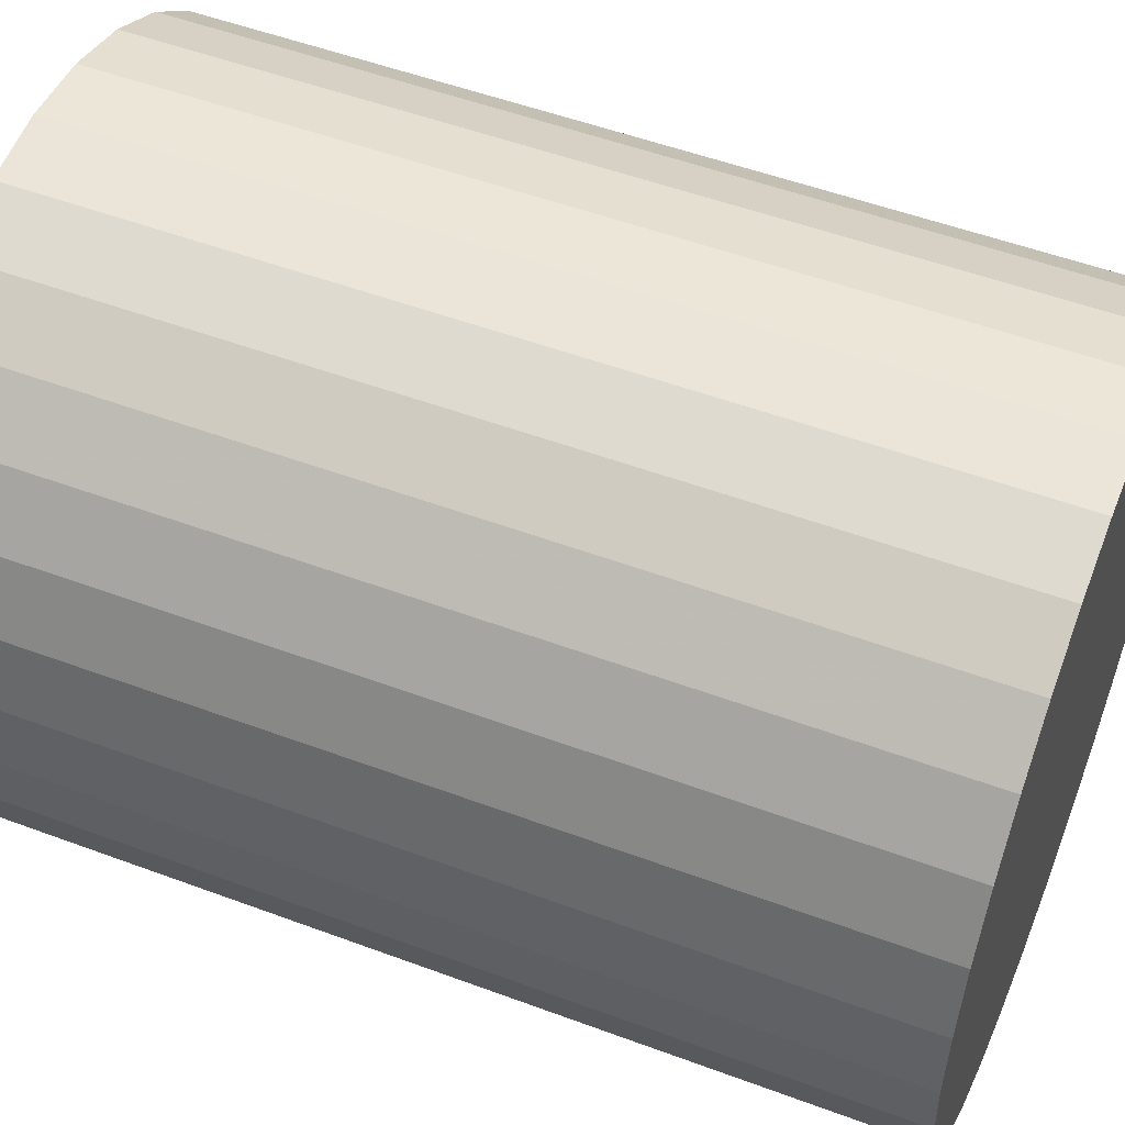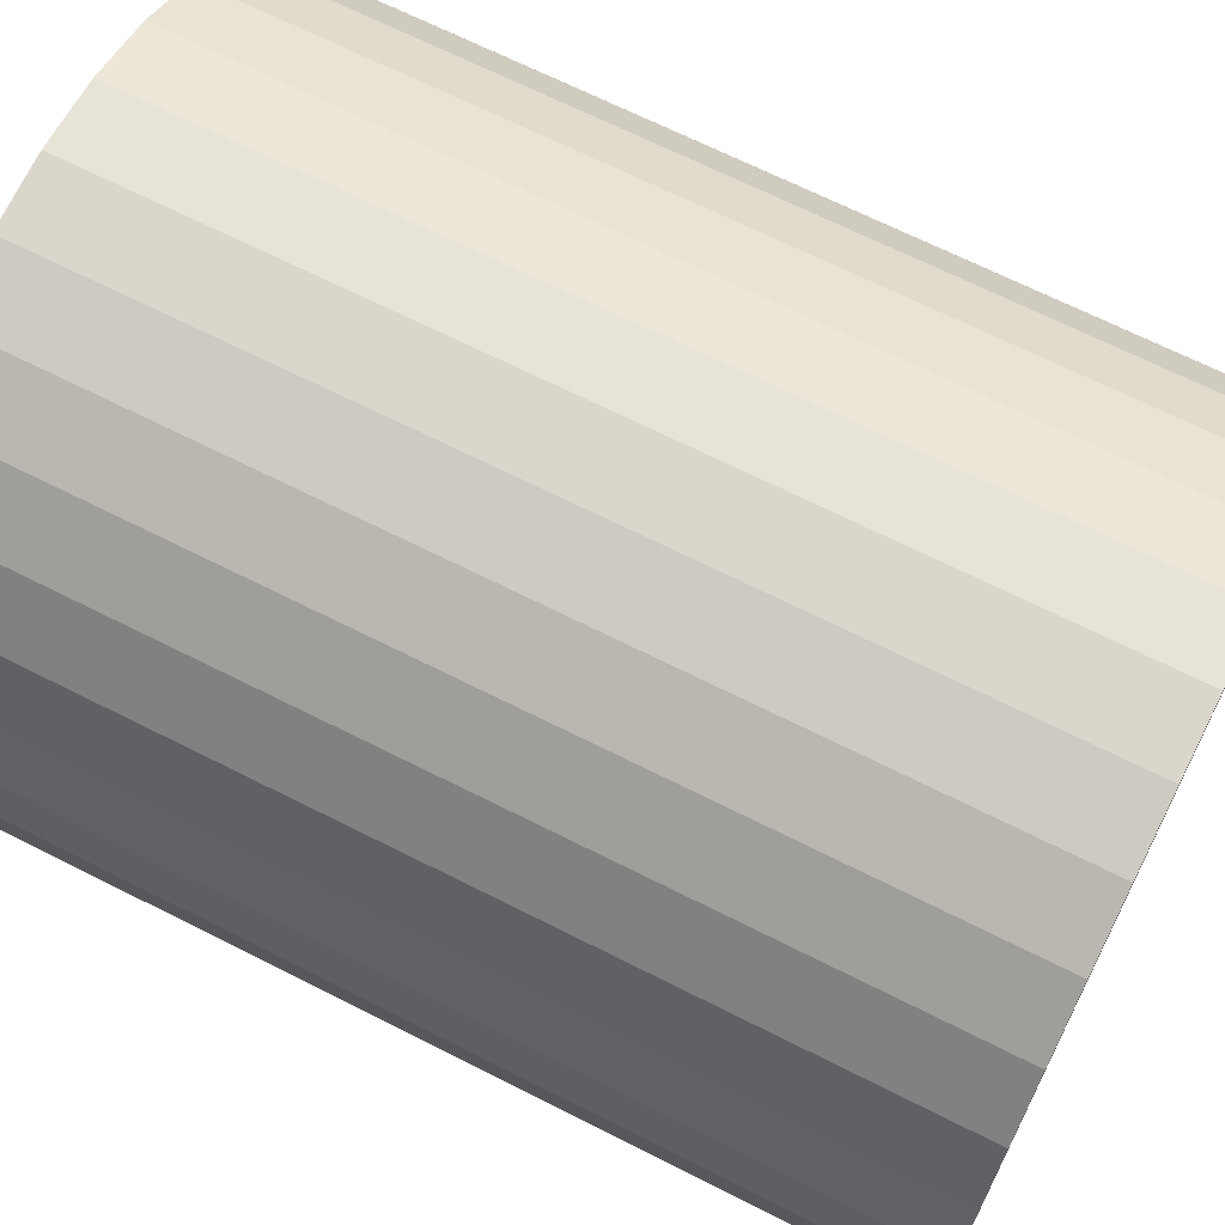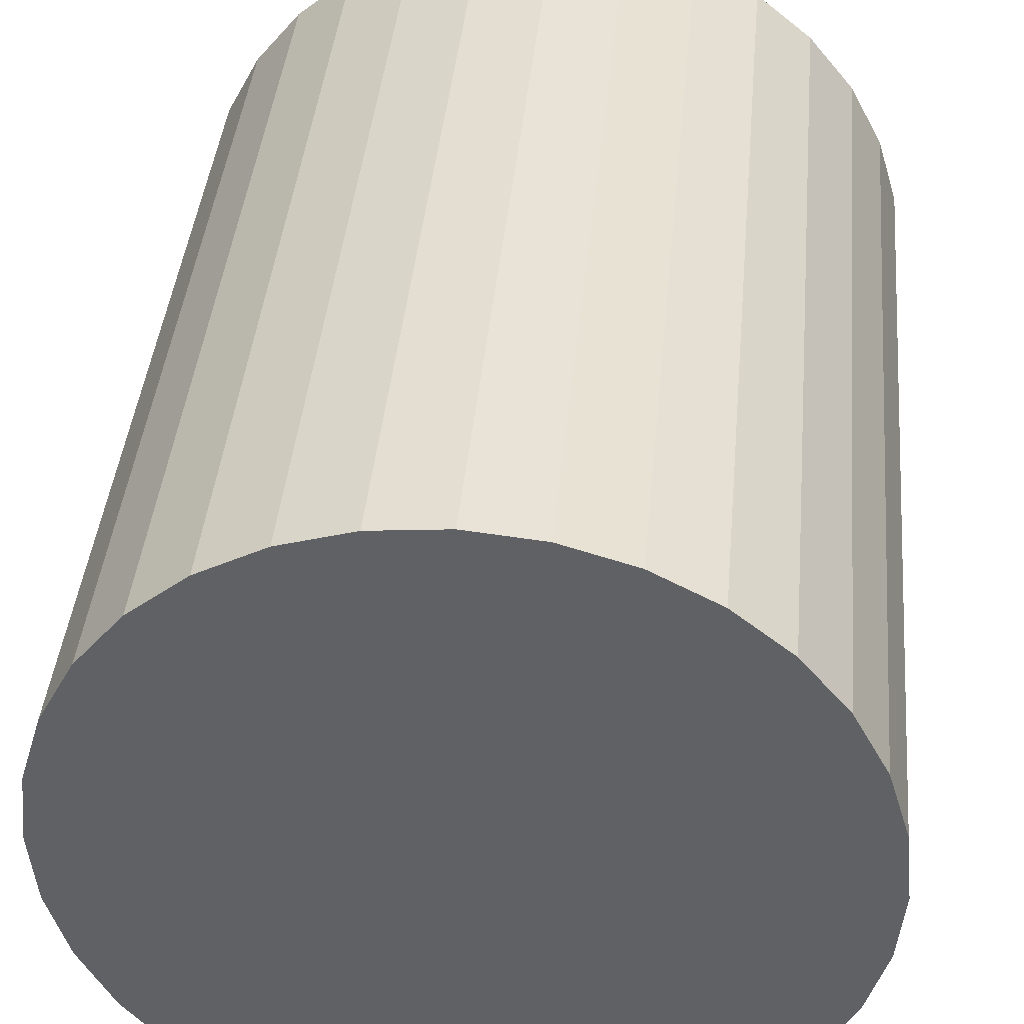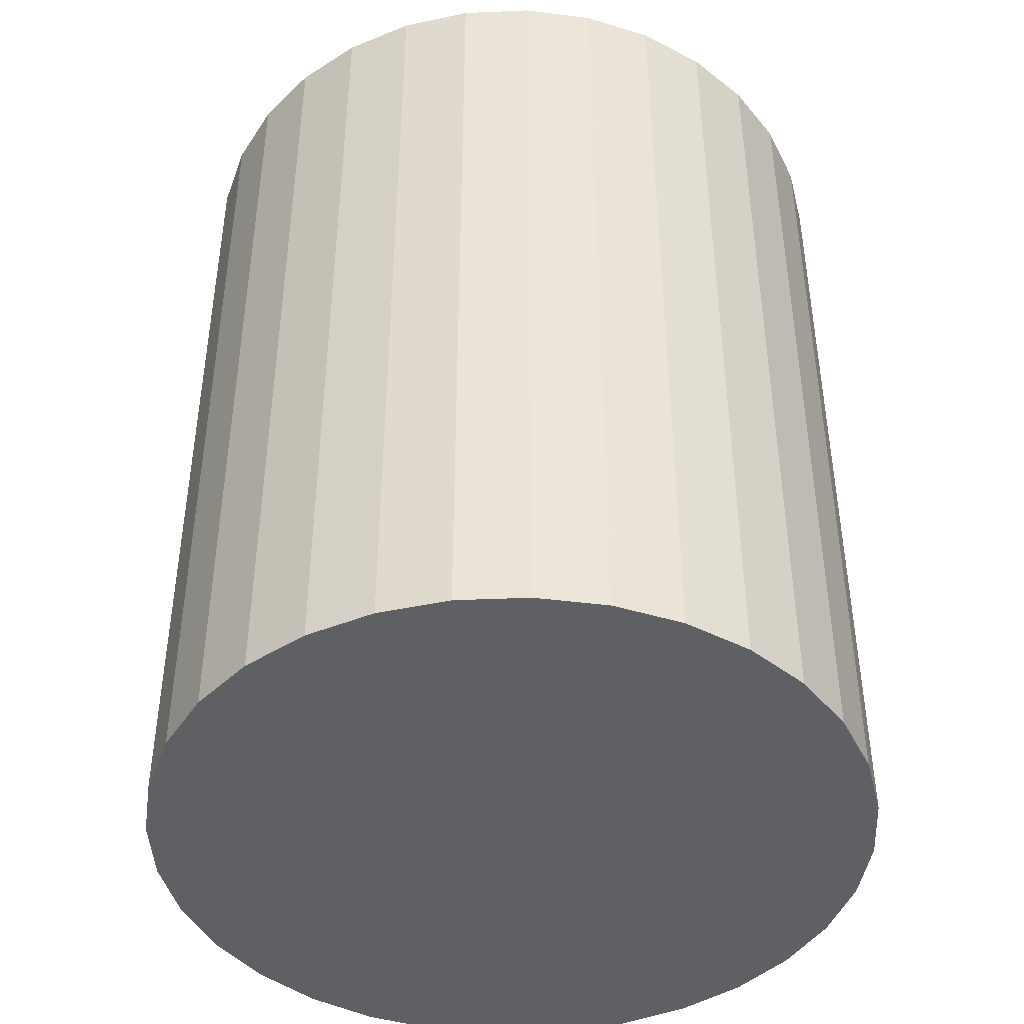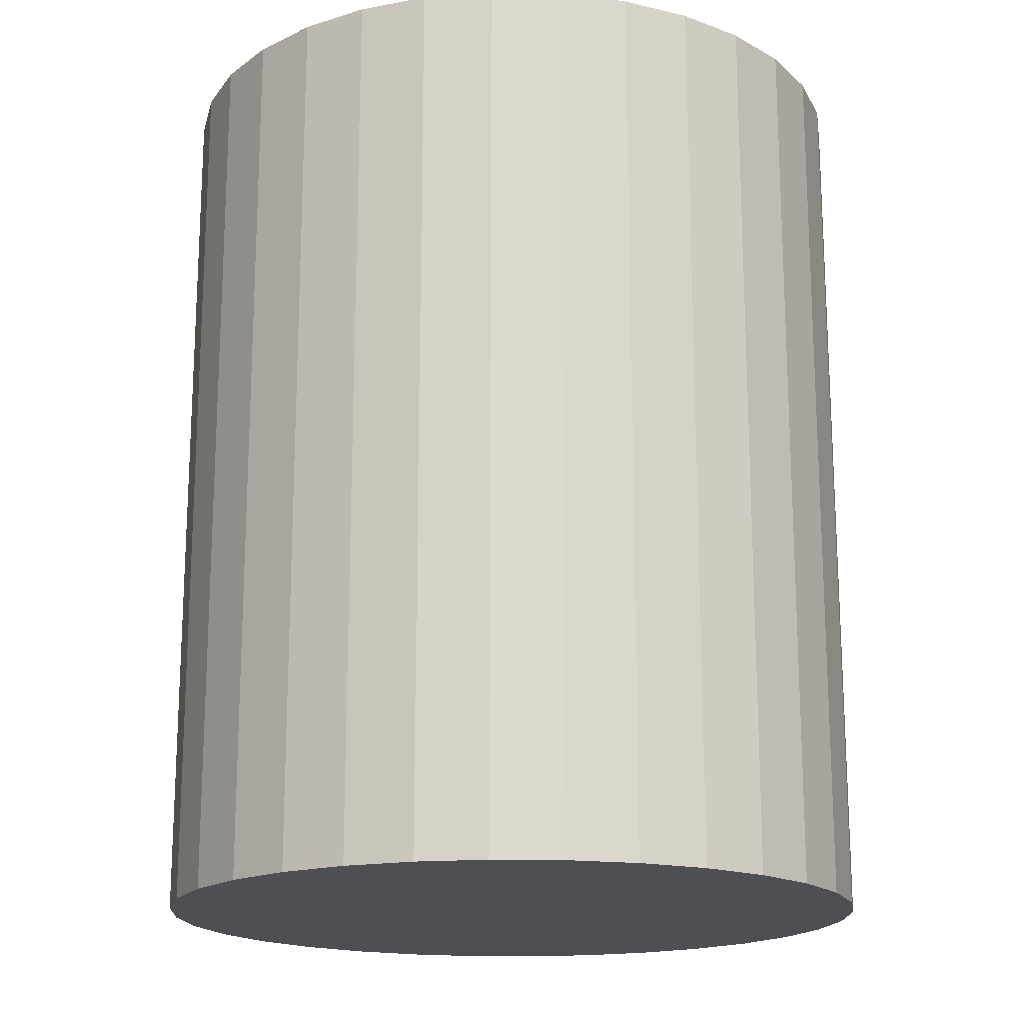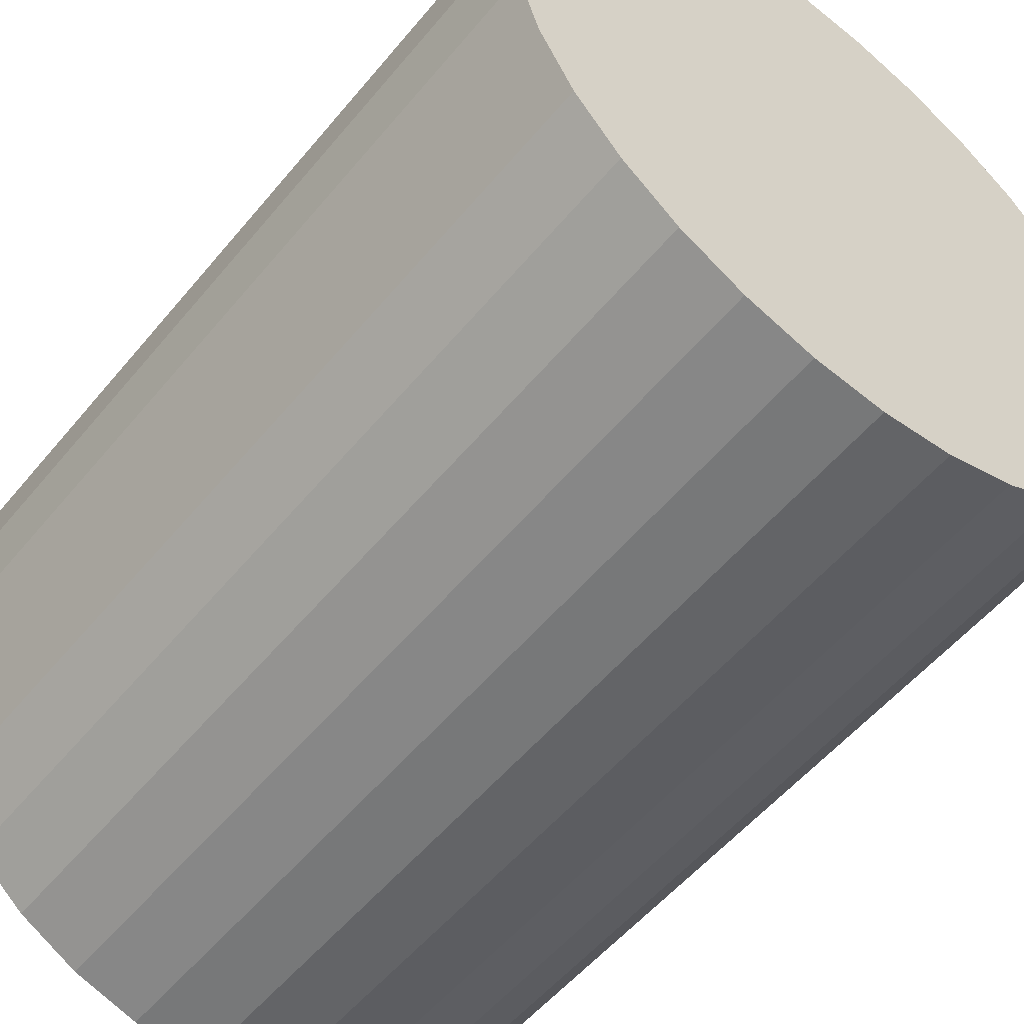
<metadata>
{"format":"obj","ext":"obj","renderer":"f3d","projection":"perspective","resolution":1024,"background":"white","views":[{"elev":52.2,"azim":-68.1,"up":"+Y"},{"elev":67.7,"azim":116.9,"up":"+Y"},{"elev":40.1,"azim":-174.8,"up":"+Y"},{"elev":-43.8,"azim":42.2,"up":"+Z"},{"elev":-17.7,"azim":-165.4,"up":"+Z"},{"elev":-54.4,"azim":141.3,"up":"+Y"}]}
</metadata>
<code>
v 0 0 -0.04001
v 0.03209 0 -0.04001
v 0.03209 0 0.04001
v 0 0 0.04001
v 0.03147 0.00626 -0.04001
v 0.03147 0.00626 0.04001
v 0.02964 0.01228 -0.04001
v 0.02964 0.01228 0.04001
v 0.02668 0.01783 -0.04001
v 0.02668 0.01783 0.04001
v 0.02269 0.02269 -0.04001
v 0.02269 0.02269 0.04001
v 0.01783 0.02668 -0.04001
v 0.01783 0.02668 0.04001
v 0.01228 0.02964 -0.04001
v 0.01228 0.02964 0.04001
v 0.00626 0.03147 -0.04001
v 0.00626 0.03147 0.04001
v 0 0.03209 -0.04001
v 0 0.03209 0.04001
v -0.00626 0.03147 -0.04001
v -0.00626 0.03147 0.04001
v -0.01228 0.02964 -0.04001
v -0.01228 0.02964 0.04001
v -0.01783 0.02668 -0.04001
v -0.01783 0.02668 0.04001
v -0.02269 0.02269 -0.04001
v -0.02269 0.02269 0.04001
v -0.02668 0.01783 -0.04001
v -0.02668 0.01783 0.04001
v -0.02964 0.01228 -0.04001
v -0.02964 0.01228 0.04001
v -0.03147 0.00626 -0.04001
v -0.03147 0.00626 0.04001
v -0.03209 0 -0.04001
v -0.03209 0 0.04001
v -0.03147 -0.00626 -0.04001
v -0.03147 -0.00626 0.04001
v -0.02964 -0.01228 -0.04001
v -0.02964 -0.01228 0.04001
v -0.02668 -0.01783 -0.04001
v -0.02668 -0.01783 0.04001
v -0.02269 -0.02269 -0.04001
v -0.02269 -0.02269 0.04001
v -0.01783 -0.02668 -0.04001
v -0.01783 -0.02668 0.04001
v -0.01228 -0.02964 -0.04001
v -0.01228 -0.02964 0.04001
v -0.00626 -0.03147 -0.04001
v -0.00626 -0.03147 0.04001
v -0 -0.03209 -0.04001
v -0 -0.03209 0.04001
v 0.00626 -0.03147 -0.04001
v 0.00626 -0.03147 0.04001
v 0.01228 -0.02964 -0.04001
v 0.01228 -0.02964 0.04001
v 0.01783 -0.02668 -0.04001
v 0.01783 -0.02668 0.04001
v 0.02269 -0.02269 -0.04001
v 0.02269 -0.02269 0.04001
v 0.02668 -0.01783 -0.04001
v 0.02668 -0.01783 0.04001
v 0.02964 -0.01228 -0.04001
v 0.02964 -0.01228 0.04001
v 0.03147 -0.00626 -0.04001
v 0.03147 -0.00626 0.04001
f 2 1 5
f 2 5 3
f 3 5 6
f 3 6 4
f 5 1 7
f 5 7 6
f 6 7 8
f 6 8 4
f 7 1 9
f 7 9 8
f 8 9 10
f 8 10 4
f 9 1 11
f 9 11 10
f 10 11 12
f 10 12 4
f 11 1 13
f 11 13 12
f 12 13 14
f 12 14 4
f 13 1 15
f 13 15 14
f 14 15 16
f 14 16 4
f 15 1 17
f 15 17 16
f 16 17 18
f 16 18 4
f 17 1 19
f 17 19 18
f 18 19 20
f 18 20 4
f 19 1 21
f 19 21 20
f 20 21 22
f 20 22 4
f 21 1 23
f 21 23 22
f 22 23 24
f 22 24 4
f 23 1 25
f 23 25 24
f 24 25 26
f 24 26 4
f 25 1 27
f 25 27 26
f 26 27 28
f 26 28 4
f 27 1 29
f 27 29 28
f 28 29 30
f 28 30 4
f 29 1 31
f 29 31 30
f 30 31 32
f 30 32 4
f 31 1 33
f 31 33 32
f 32 33 34
f 32 34 4
f 33 1 35
f 33 35 34
f 34 35 36
f 34 36 4
f 35 1 37
f 35 37 36
f 36 37 38
f 36 38 4
f 37 1 39
f 37 39 38
f 38 39 40
f 38 40 4
f 39 1 41
f 39 41 40
f 40 41 42
f 40 42 4
f 41 1 43
f 41 43 42
f 42 43 44
f 42 44 4
f 43 1 45
f 43 45 44
f 44 45 46
f 44 46 4
f 45 1 47
f 45 47 46
f 46 47 48
f 46 48 4
f 47 1 49
f 47 49 48
f 48 49 50
f 48 50 4
f 49 1 51
f 49 51 50
f 50 51 52
f 50 52 4
f 51 1 53
f 51 53 52
f 52 53 54
f 52 54 4
f 53 1 55
f 53 55 54
f 54 55 56
f 54 56 4
f 55 1 57
f 55 57 56
f 56 57 58
f 56 58 4
f 57 1 59
f 57 59 58
f 58 59 60
f 58 60 4
f 59 1 61
f 59 61 60
f 60 61 62
f 60 62 4
f 61 1 63
f 61 63 62
f 62 63 64
f 62 64 4
f 63 1 65
f 63 65 64
f 64 65 66
f 64 66 4
f 65 1 2
f 65 2 66
f 66 2 3
f 66 3 4

</code>
